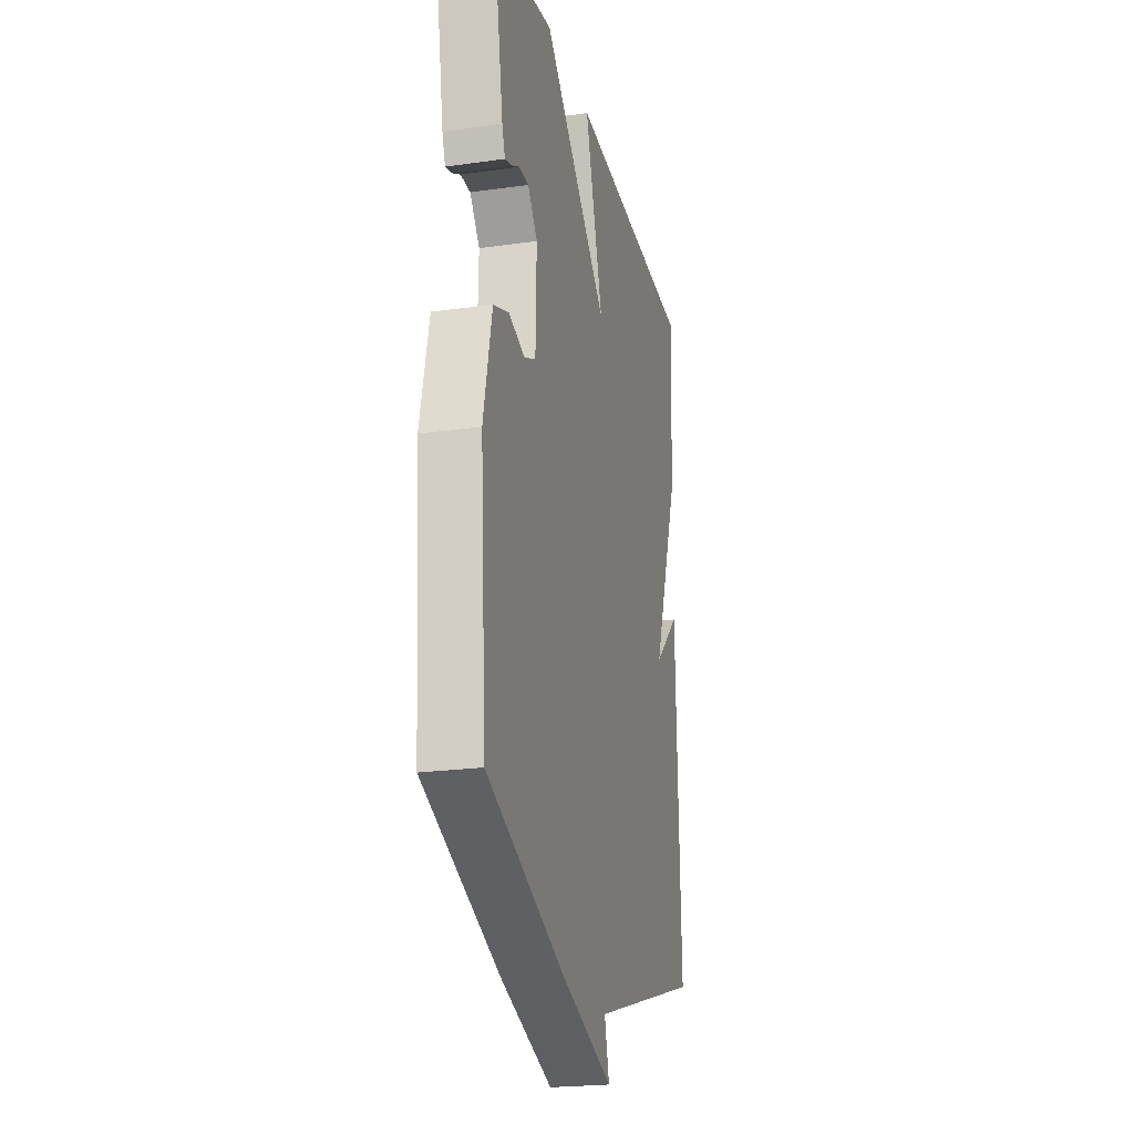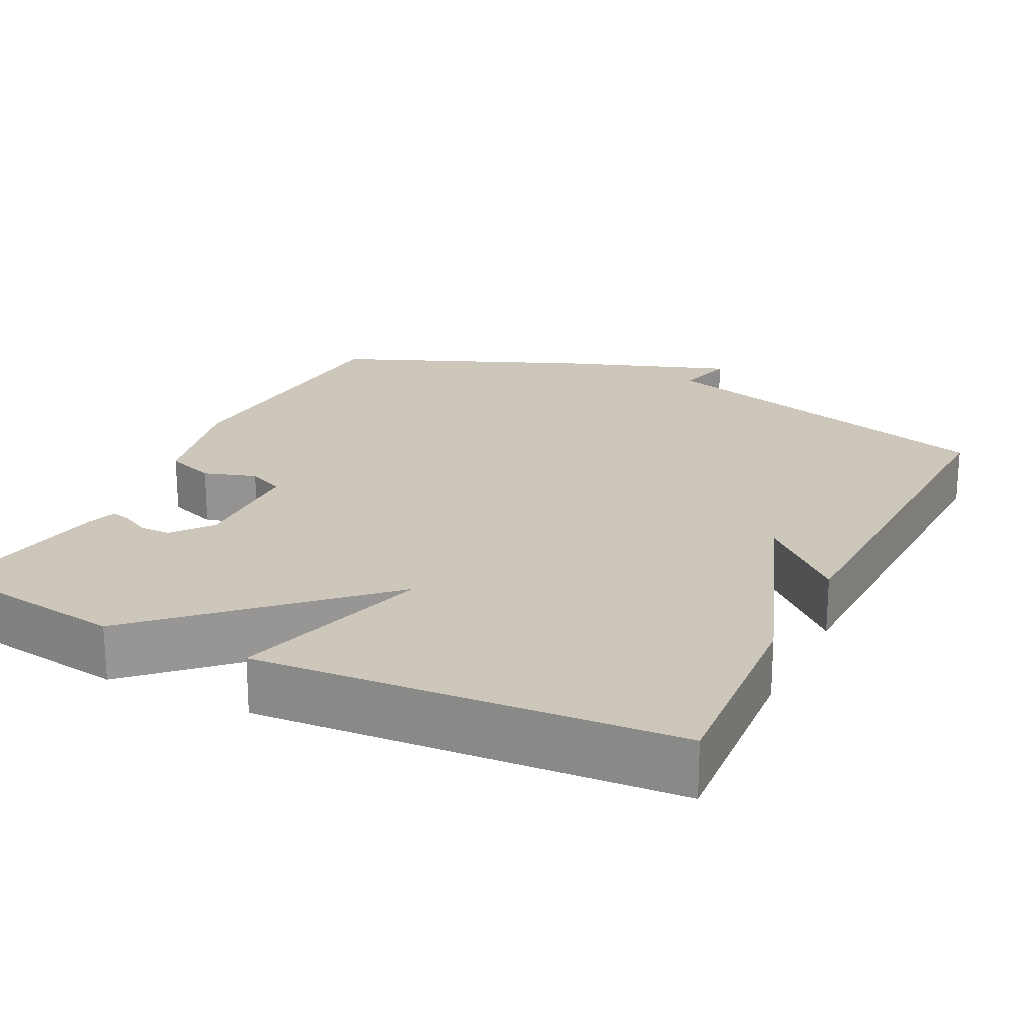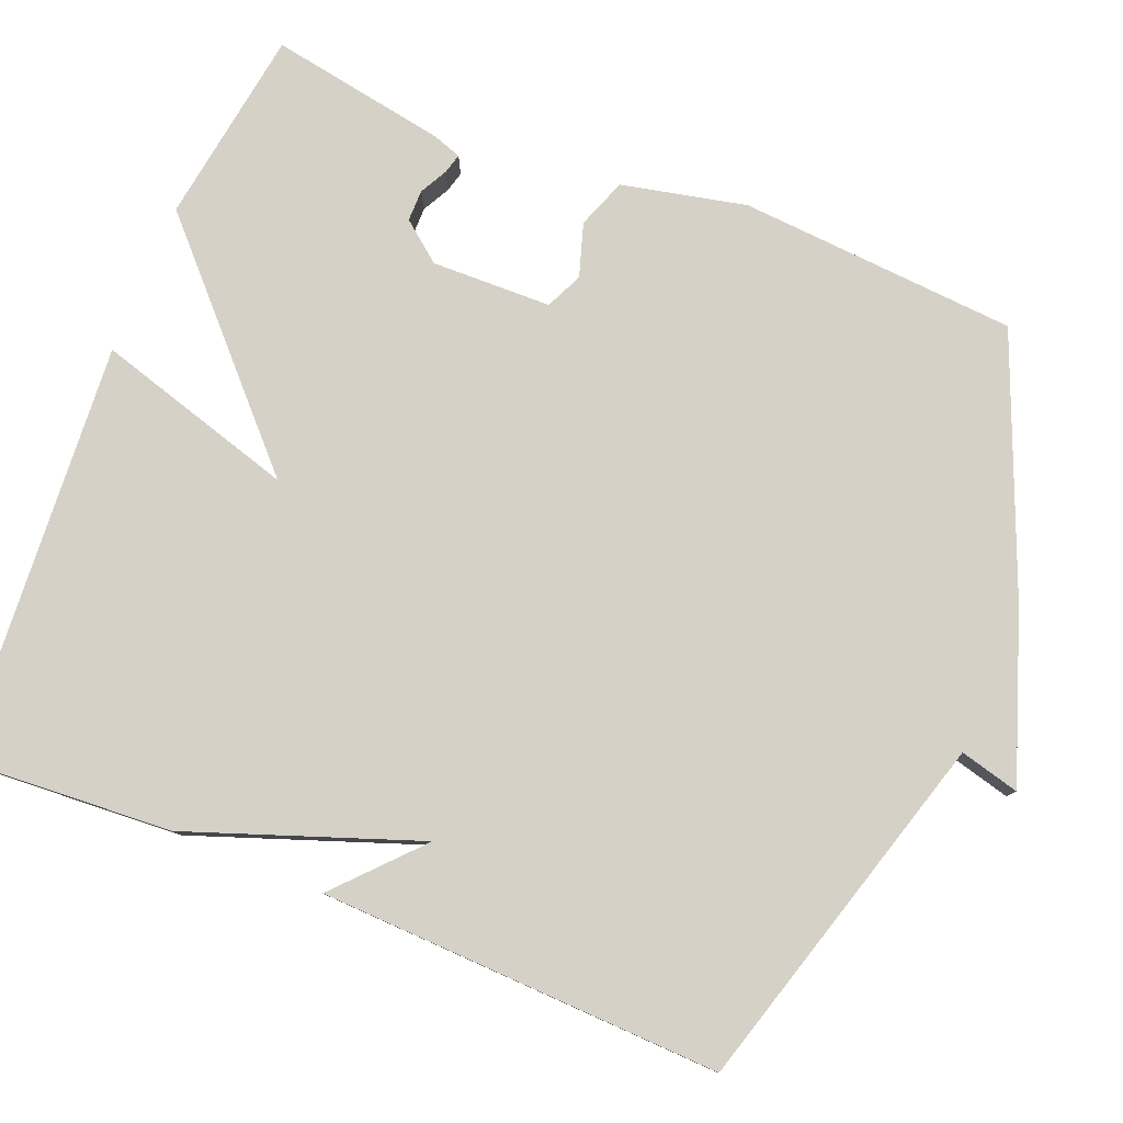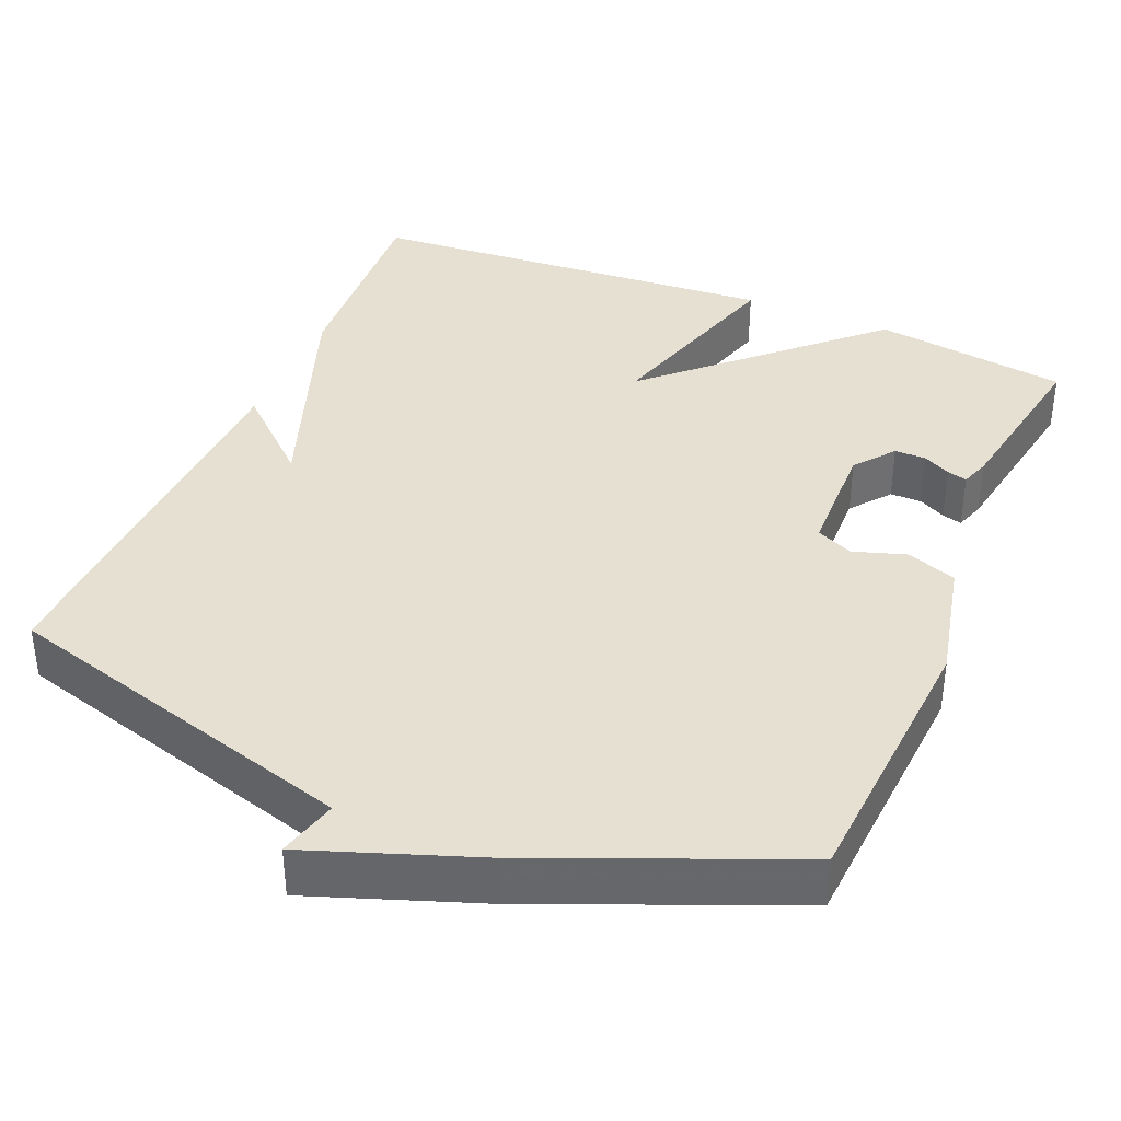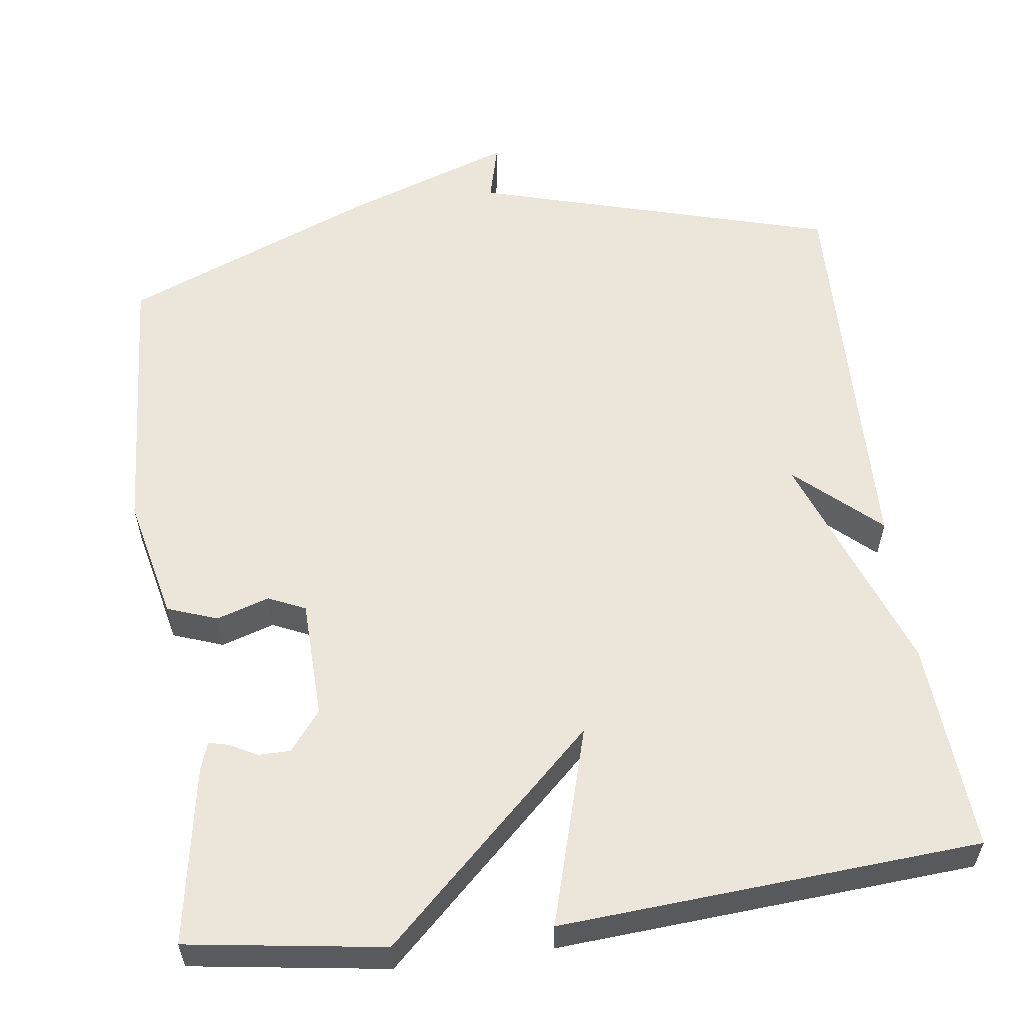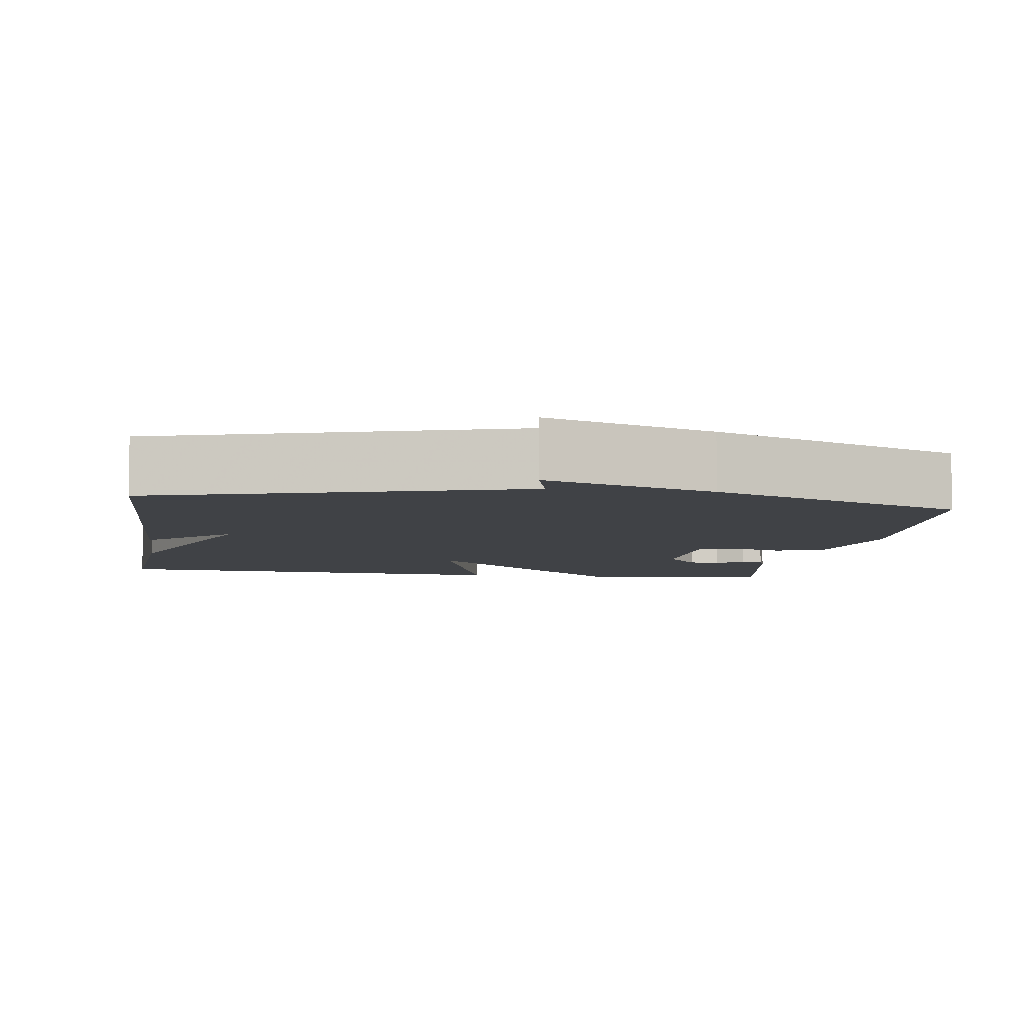
<metadata>
{"format":"obj","ext":"obj","renderer":"f3d","projection":"perspective","resolution":1024,"background":"white","views":[{"elev":-22.2,"azim":-76.2,"up":"+Z"},{"elev":21.5,"azim":26.2,"up":"+Y"},{"elev":79.6,"azim":112.1,"up":"+Y"},{"elev":37.7,"azim":-157.2,"up":"+Y"},{"elev":56.9,"azim":-7.7,"up":"+Y"},{"elev":-6.4,"azim":171.7,"up":"+Y"}]}
</metadata>
<code>
v -0.5 0.07 -0.5
v -0.525 0.07 -0.137
v -0.489 0.07 0.025
v -0.424 0.07 0.049
v -0.355 0.07 0.027
v -0.307 0.07 0.049
v -0.303 0.07 0.205
v -0.344 0.07 0.257
v -0.385 0.07 0.257
v -0.421 0.07 0.238
v -0.447 0.07 0.231
v -0.46 0.07 0.269
v -0.5 0.07 0.5
v -0.245 0.07 0.538
v 0.031 0.07 0.278
v -0.045 0.07 0.538
v 0.5 0.07 0.5
v 0.482 0.07 0.224
v 0.374 0.07 -0.075
v 0.482 0.07 0.024
v 0.5 0.07 -0.5
v 0.029 0.07 -0.636
v 0.049 0.07 -0.714
v -0.171 0.07 -0.636
v -0.5 0 -0.5
v -0.525 0 -0.137
v -0.489 0 0.025
v -0.424 0 0.049
v -0.355 0 0.027
v -0.307 0 0.049
v -0.303 0 0.205
v -0.344 0 0.257
v -0.385 0 0.257
v -0.421 0 0.238
v -0.447 0 0.231
v -0.46 0 0.269
v -0.5 0 0.5
v -0.245 0 0.538
v 0.031 0 0.278
v -0.045 0 0.538
v 0.5 0 0.5
v 0.482 0 0.224
v 0.374 0 -0.075
v 0.482 0 0.024
v 0.5 0 -0.5
v 0.029 0 -0.636
v 0.049 0 -0.714
v -0.171 0 -0.636
f 3 4 5
f 2 3 5
f 1 2 5
f 24 1 5
f 23 24 5
f 22 23 5
f 19 20 21 22
f 19 22 5 6
f 17 18 19
f 16 17 19
f 15 16 19
f 15 19 6 7
f 14 15 7 8
f 12 13 14
f 11 12 14
f 10 11 14
f 9 10 14
f 8 9 14
f 29 28 27
f 29 27 26
f 29 26 25
f 29 25 48
f 29 48 47
f 29 47 46
f 46 45 44 43
f 30 29 46 43
f 43 42 41
f 43 41 40
f 43 40 39
f 31 30 43 39
f 32 31 39 38
f 38 37 36
f 38 36 35
f 38 35 34
f 38 34 33
f 38 33 32
f 1 25 26 2
f 2 26 27 3
f 3 27 28 4
f 4 28 29 5
f 5 29 30 6
f 6 30 31 7
f 7 31 32 8
f 8 32 33 9
f 9 33 34 10
f 10 34 35 11
f 11 35 36 12
f 12 36 37 13
f 13 37 38 14
f 14 38 39 15
f 15 39 40 16
f 16 40 41 17
f 17 41 42 18
f 18 42 43 19
f 19 43 44 20
f 20 44 45 21
f 21 45 46 22
f 22 46 47 23
f 23 47 48 24
f 24 48 25 1

</code>
